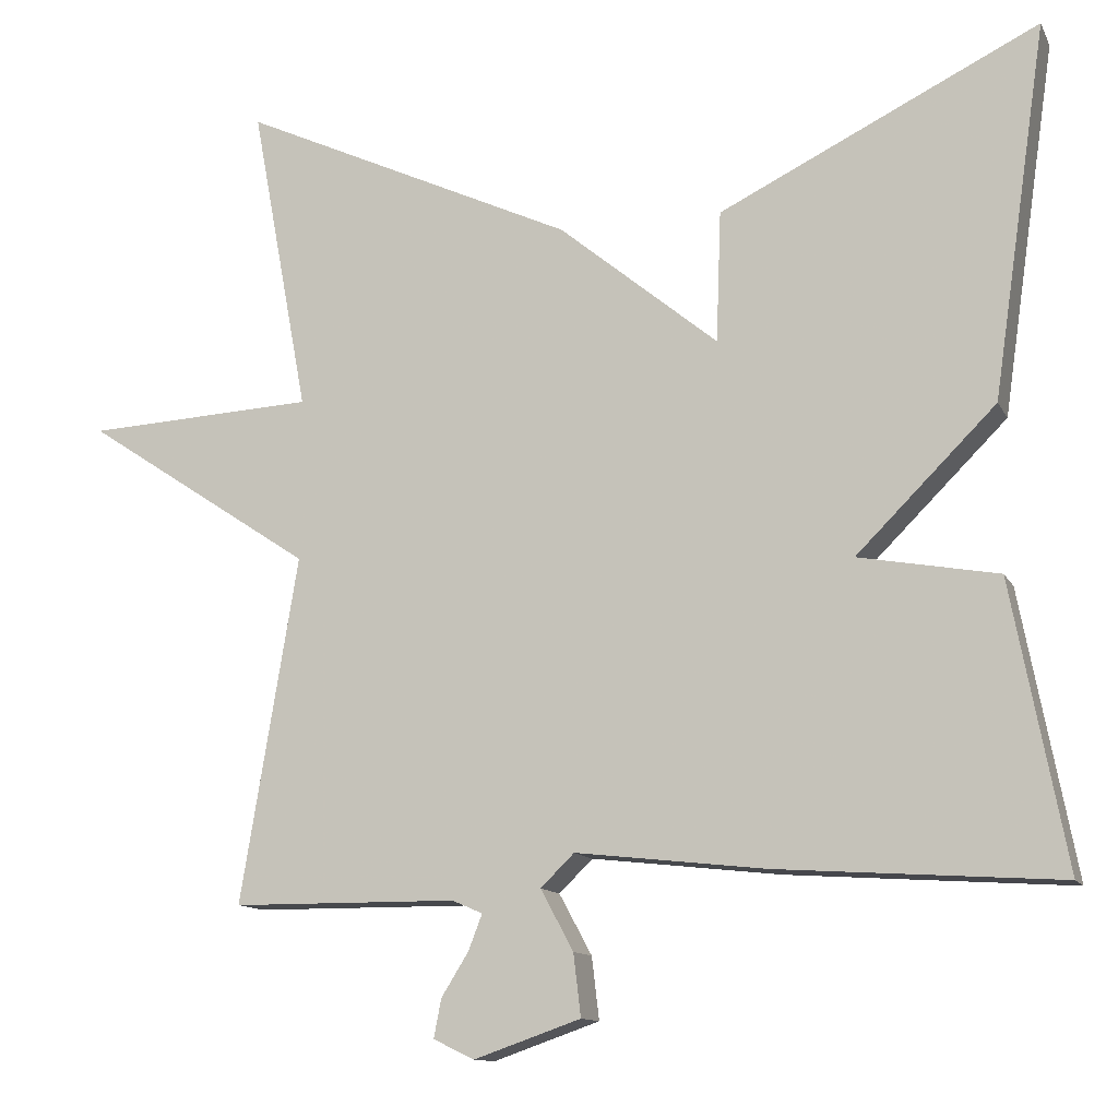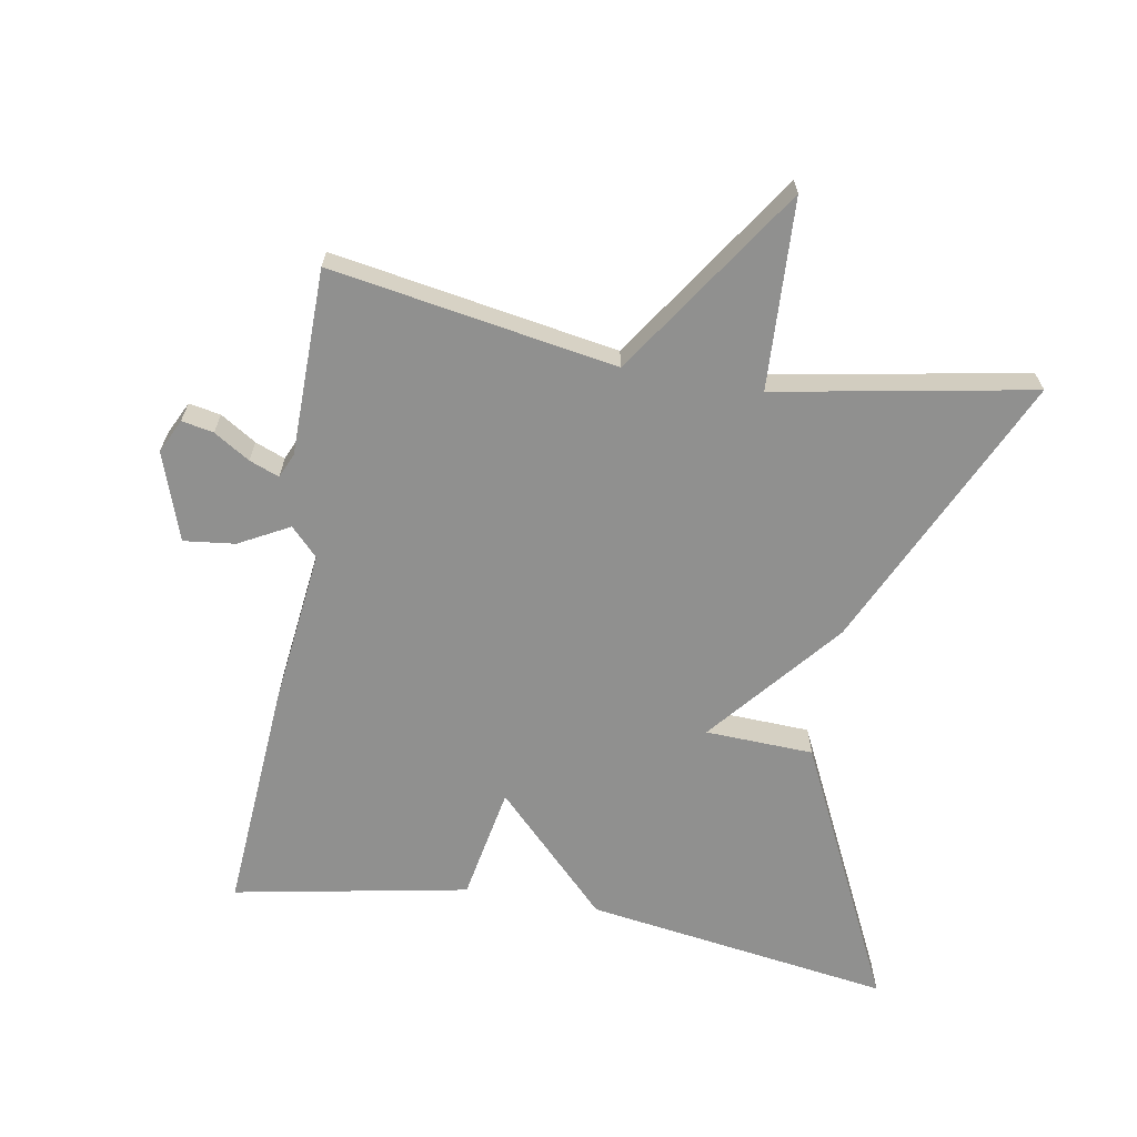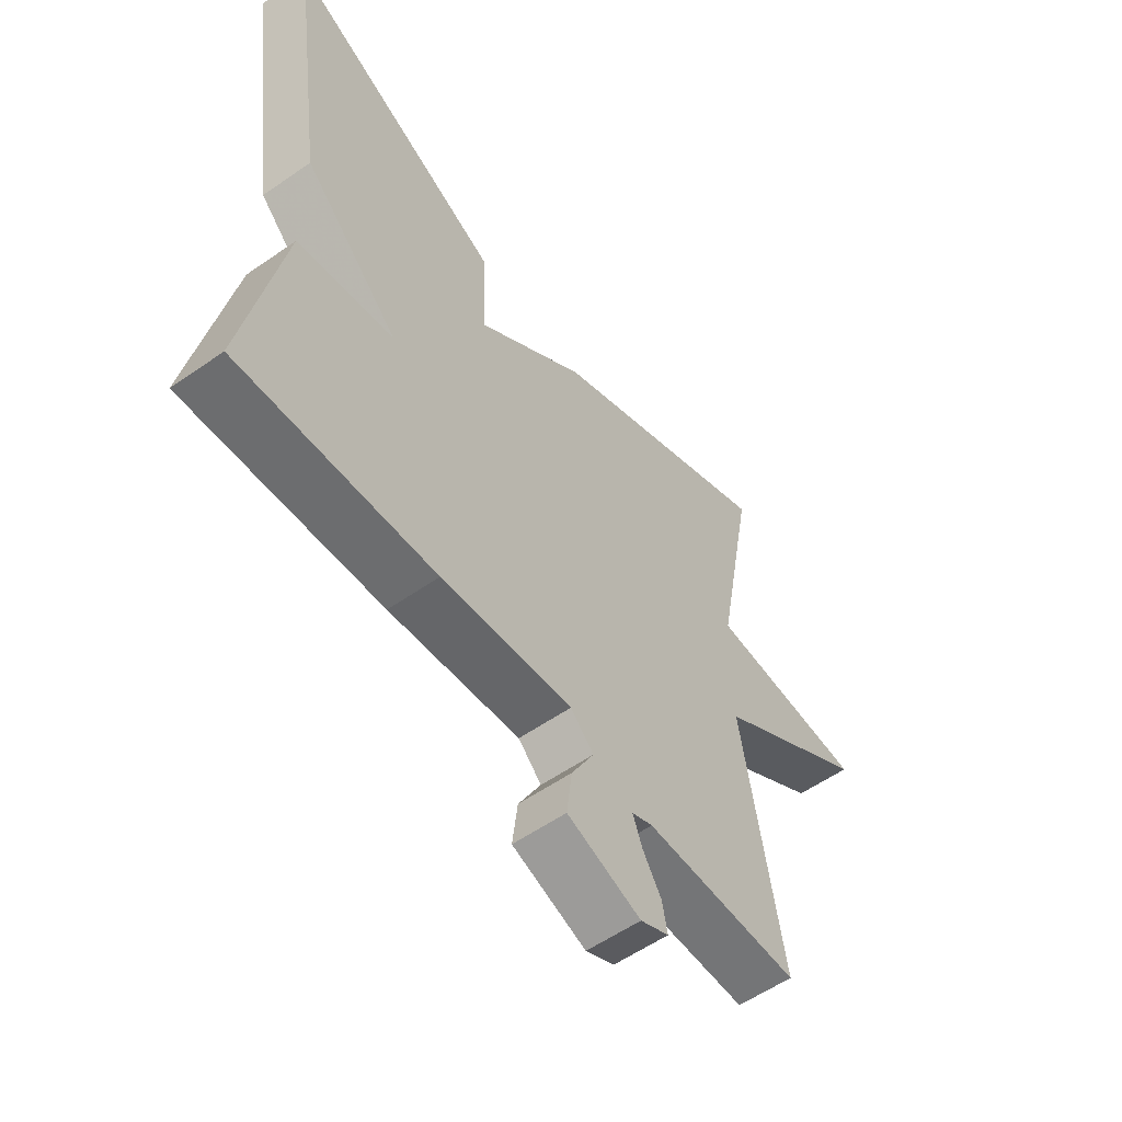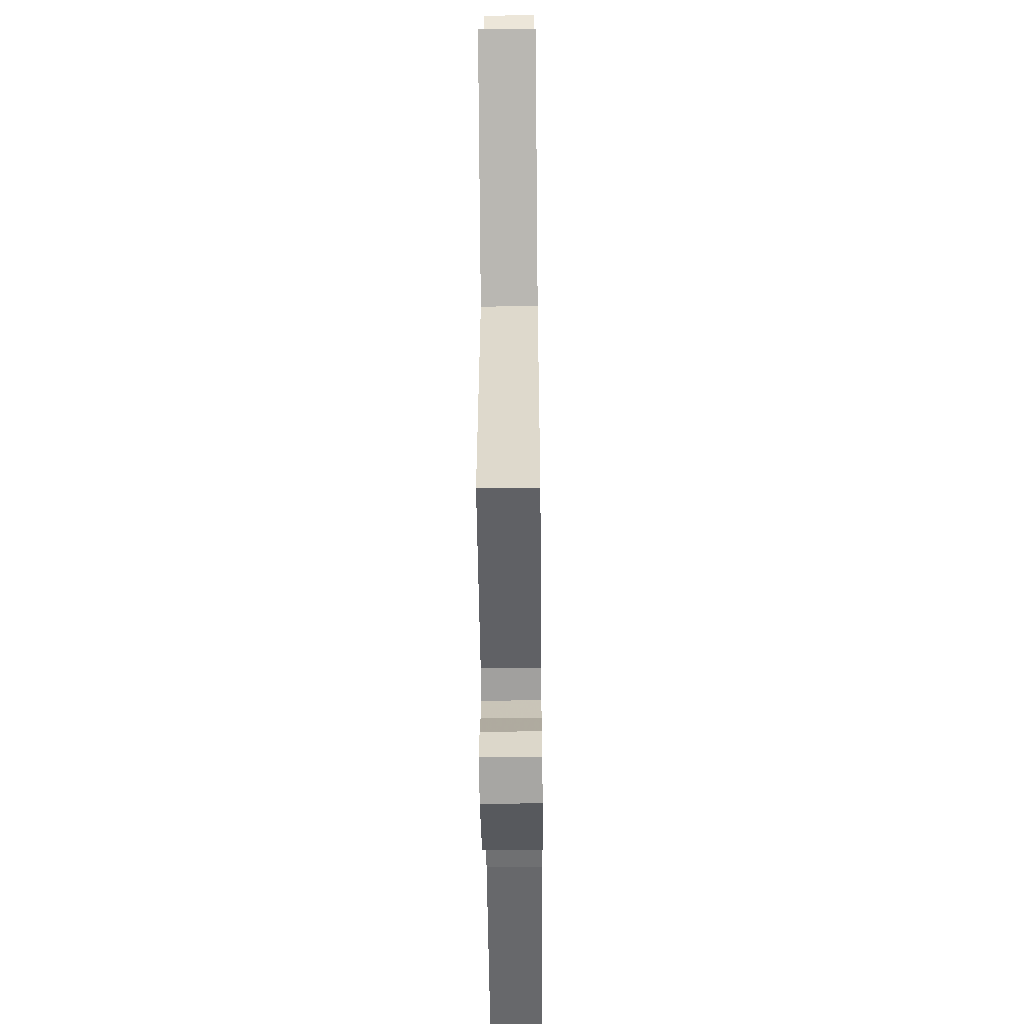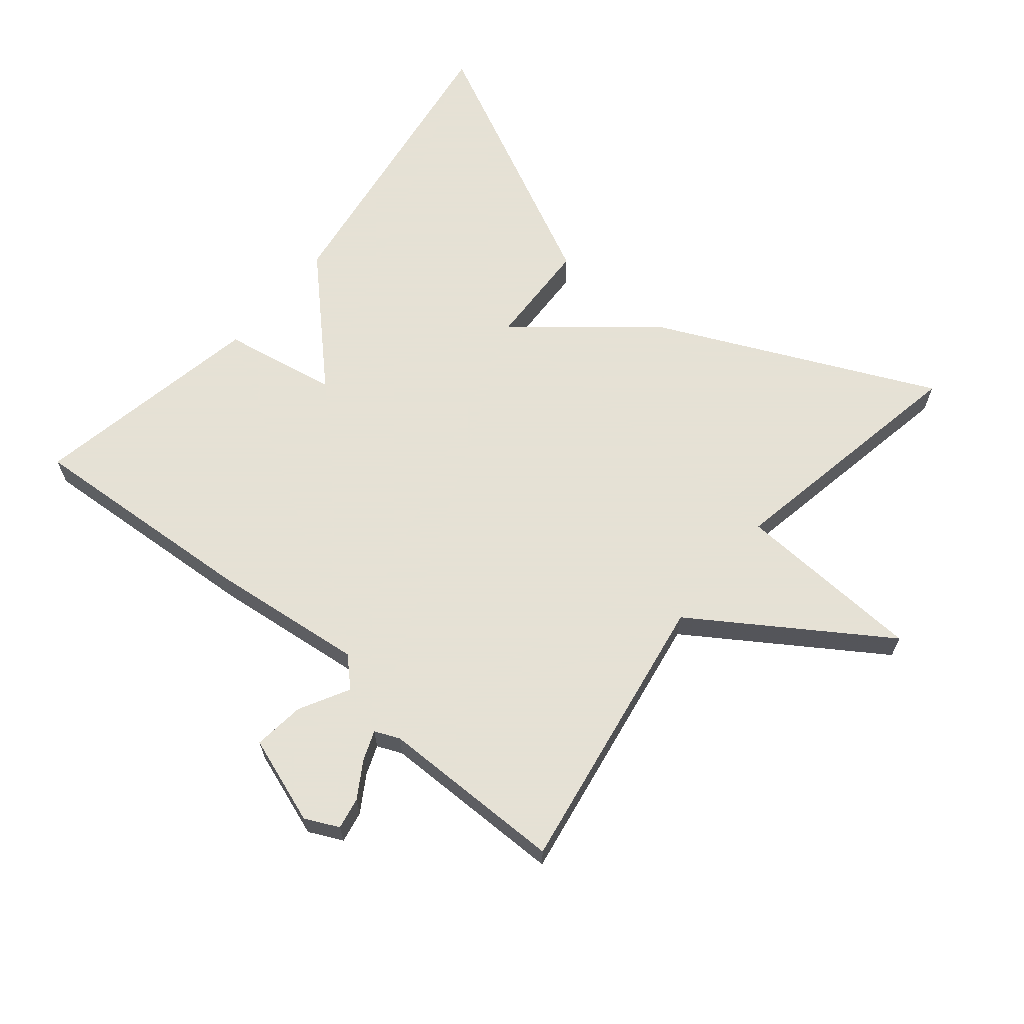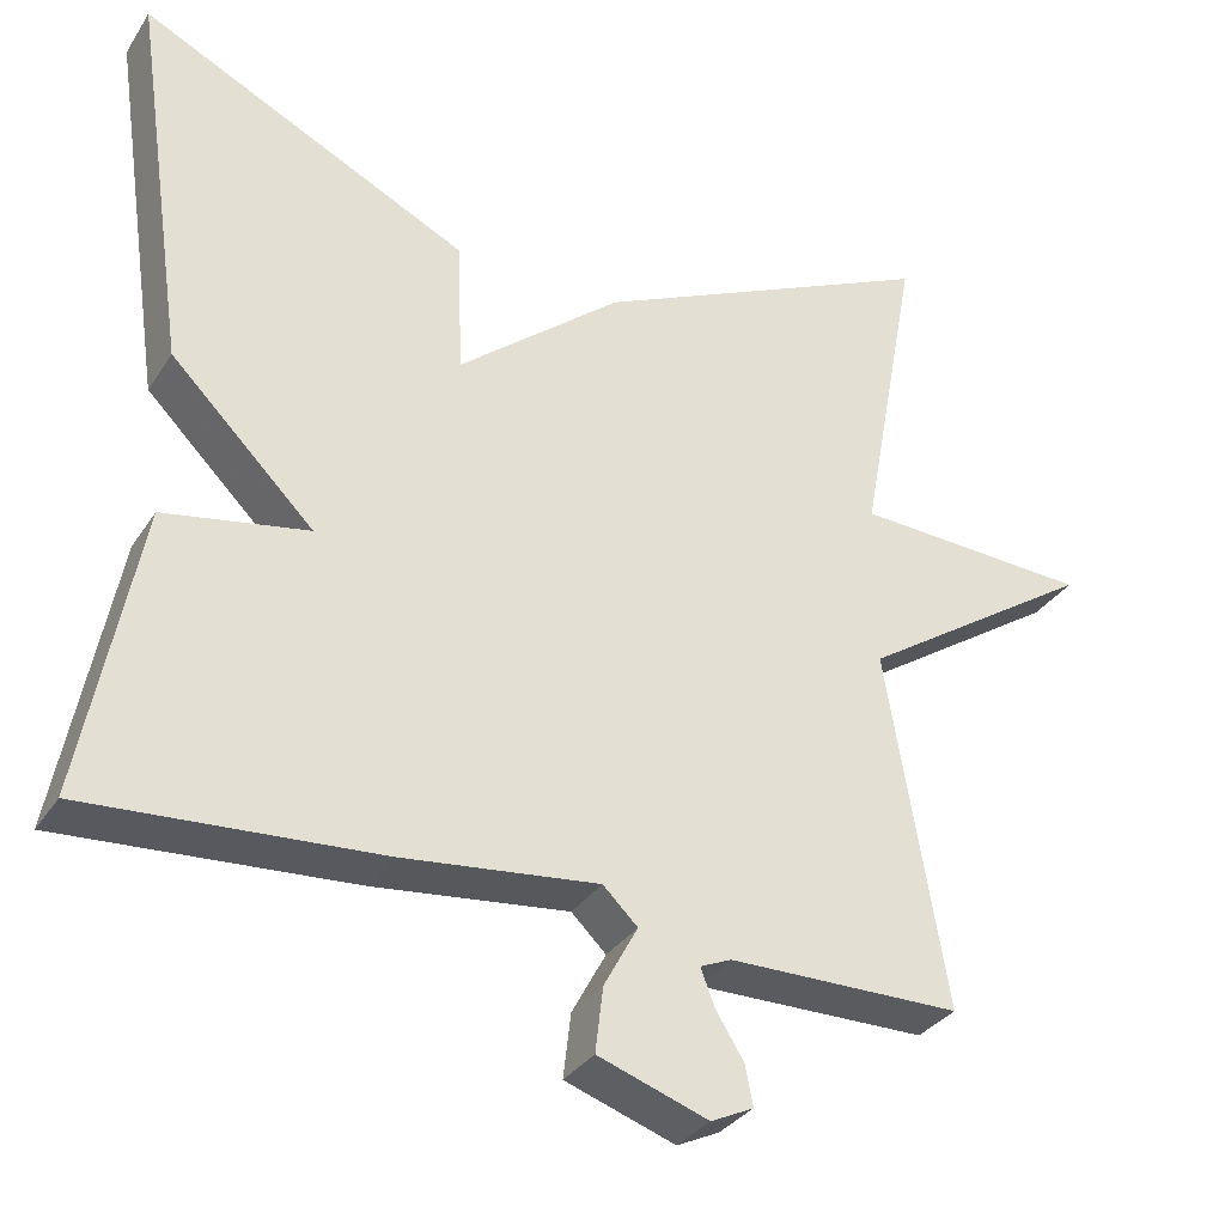
<metadata>
{"format":"obj","ext":"obj","renderer":"f3d","projection":"perspective","resolution":1024,"background":"white","views":[{"elev":-12.2,"azim":18.3,"up":"+Z"},{"elev":-65.6,"azim":-100.1,"up":"+Y"},{"elev":-56.8,"azim":126.0,"up":"+Z"},{"elev":-48.5,"azim":-89.4,"up":"+Z"},{"elev":64.9,"azim":-140.4,"up":"+Y"},{"elev":-32.6,"azim":152.1,"up":"+Z"}]}
</metadata>
<code>
v -0.5 0.07 0.5
v -0.09 0.07 0.31
v 0.104 0.07 0.15
v 0.11 0.07 0.31
v 0.5 0.07 0.5
v 0.434 0.07 0.046
v 0.264 0.07 -0.123
v 0.434 0.07 -0.154
v 0.5 0.07 -0.5
v 0.156 0.07 -0.477
v -0.075 0.07 -0.451
v -0.116 0.07 -0.491
v -0.076 0.07 -0.565
v -0.067 0.07 -0.641
v -0.197 0.07 -0.686
v -0.247 0.07 -0.662
v -0.238 0.07 -0.615
v -0.205 0.07 -0.562
v -0.188 0.07 -0.518
v -0.225 0.07 -0.502
v -0.5 0.07 -0.5
v -0.43 0.07 -0.078
v -0.71 0.07 0.108
v -0.43 0.07 0.122
v -0.5 0 0.5
v -0.09 0 0.31
v 0.104 0 0.15
v 0.11 0 0.31
v 0.5 0 0.5
v 0.434 0 0.046
v 0.264 0 -0.123
v 0.434 0 -0.154
v 0.5 0 -0.5
v 0.156 0 -0.477
v -0.075 0 -0.451
v -0.116 0 -0.491
v -0.076 0 -0.565
v -0.067 0 -0.641
v -0.197 0 -0.686
v -0.247 0 -0.662
v -0.238 0 -0.615
v -0.205 0 -0.562
v -0.188 0 -0.518
v -0.225 0 -0.502
v -0.5 0 -0.5
v -0.43 0 -0.078
v -0.71 0 0.108
v -0.43 0 0.122
f 22 23 24
f 20 21 22
f 19 20 22 24
f 16 17 18
f 15 16 18
f 14 15 18
f 13 14 18
f 12 13 18
f 11 12 18 19
f 9 10 11
f 8 9 11
f 7 8 11
f 1 2 3
f 24 1 3
f 19 24 3
f 11 19 3
f 7 11 3
f 5 6 7
f 4 5 7
f 3 4 7
f 48 47 46
f 46 45 44
f 48 46 44 43
f 42 41 40
f 42 40 39
f 42 39 38
f 42 38 37
f 42 37 36
f 43 42 36 35
f 35 34 33
f 35 33 32
f 35 32 31
f 27 26 25
f 27 25 48
f 27 48 43
f 27 43 35
f 27 35 31
f 31 30 29
f 31 29 28
f 31 28 27
f 1 25 26 2
f 2 26 27 3
f 3 27 28 4
f 4 28 29 5
f 5 29 30 6
f 6 30 31 7
f 7 31 32 8
f 8 32 33 9
f 9 33 34 10
f 10 34 35 11
f 11 35 36 12
f 12 36 37 13
f 13 37 38 14
f 14 38 39 15
f 15 39 40 16
f 16 40 41 17
f 17 41 42 18
f 18 42 43 19
f 19 43 44 20
f 20 44 45 21
f 21 45 46 22
f 22 46 47 23
f 23 47 48 24
f 24 48 25 1

</code>
